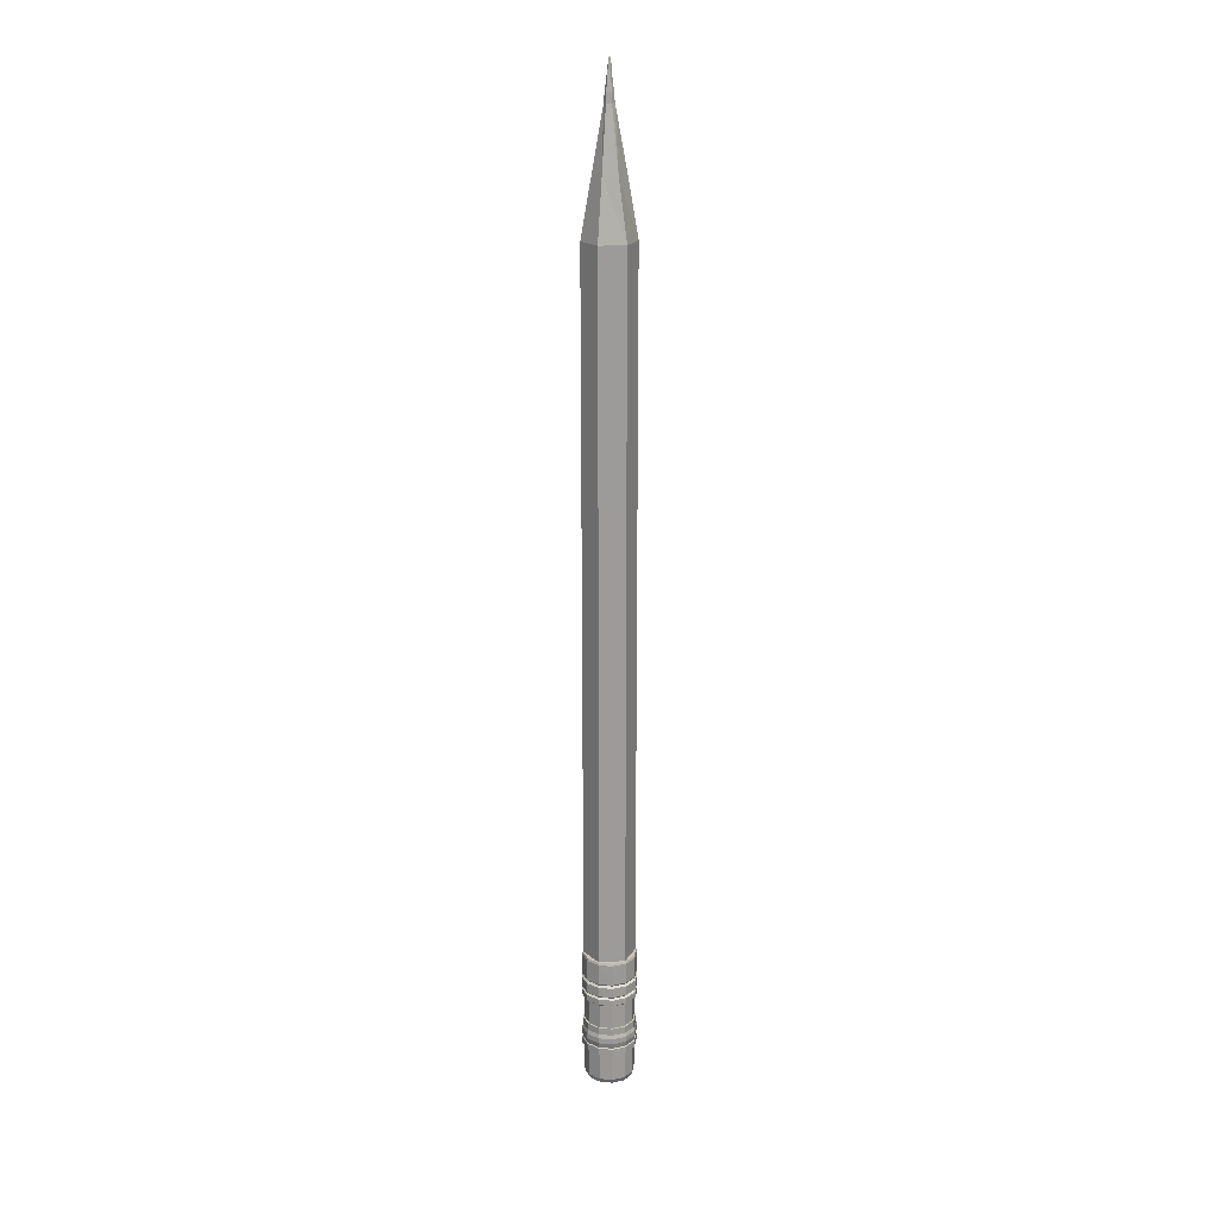
<metadata>
{"format":"obj","ext":"obj","renderer":"f3d","projection":"perspective","resolution":1024,"background":"white","views":[{"elev":20.5,"azim":143.3,"up":"+Y"}]}
</metadata>
<code>
v 0 -2.127 0.1178
v -0.1178 -2.127 0
v 0 -2.127 -0.1178
v 0.1212 -1.987 0
v 0 -1.987 -0.1212
v 0 -1.987 0.1212
v 0.1178 -2.127 0
v -0.1212 -1.987 0
v 0 -1.868 0.12
v -0.12 -1.868 0
v 0 -1.868 -0.12
v 0.1208 -1.648 0
v 0 -1.648 -0.1215
v 0 -1.648 0.1215
v 0.12 -1.868 0
v -0.1208 -1.648 0
v 0 -2.123 0.1246
v 0.0623 -2.123 0.1079
v 0.0623 -2.092 0.1079
v 0 -2.092 0.1246
v -0.0623 -2.123 0.1079
v -0.0623 -2.092 0.1079
v -0.1079 -2.123 0.0623
v -0.0623 -2.123 0.1079
v -0.0623 -2.092 0.1079
v -0.1079 -2.092 0.0623
v -0.1246 -2.123 0
v -0.1246 -2.092 0
v -0.1079 -2.123 -0.0623
v -0.1079 -2.092 -0.0623
v -0.0623 -2.123 -0.1079
v -0.0623 -2.092 -0.1079
v 0 -2.123 -0.1246
v 0 -2.092 -0.1246
v 0.0623 -2.123 -0.1079
v 0.0623 -2.092 -0.1079
v 0.1079 -2.123 -0.0623
v 0.1079 -2.092 -0.0623
v 0.1246 -2.123 0
v 0.1246 -2.092 0
v 0.1079 -2.123 0.0623
v 0.1079 -2.092 0.0623
v -0.05889 -2.127 0.102
v -0.102 -2.127 0.05889
v -0.102 -2.127 -0.05889
v -0.05889 -2.127 -0.102
v 0.05889 -2.127 -0.102
v 0.102 -2.127 -0.05889
v 0.102 -2.127 0.05889
v 0.05889 -2.127 0.102
v 0.0606 -1.987 0.105
v 0.105 -1.987 0.0606
v 0.105 -1.987 -0.0606
v 0.0606 -1.987 -0.105
v -0.0606 -1.987 -0.105
v -0.105 -1.987 -0.0606
v -0.105 -1.987 0.0606
v -0.0606 -1.987 0.105
v 0 -1.861 0.128
v 0.06399 -1.861 0.1108
v 0.06399 -1.834 0.1108
v 0 -1.834 0.128
v -0.06399 -1.861 0.1108
v -0.06399 -1.834 0.1108
v -0.1108 -1.861 0.06399
v -0.1108 -1.834 0.06399
v -0.128 -1.861 0
v -0.128 -1.834 0
v -0.1108 -1.861 -0.06399
v -0.1108 -1.834 -0.06399
v -0.06399 -1.861 -0.1108
v -0.1108 -1.861 -0.06399
v -0.1108 -1.834 -0.06399
v -0.06399 -1.834 -0.1108
v 0 -1.861 -0.128
v 0 -1.834 -0.128
v 0.06399 -1.861 -0.1108
v 0.06399 -1.834 -0.1108
v 0.1108 -1.861 -0.06399
v 0.1108 -1.834 -0.06399
v 0.128 -1.861 0
v 0.1108 -1.861 -0.06399
v 0.1108 -1.834 -0.06399
v 0.128 -1.834 0
v 0.1108 -1.861 0.06399
v 0.1108 -1.834 0.06399
v 0.1108 -1.861 0.06399
v 0.06399 -1.819 0.1108
v 0.06399 -1.774 0.1108
v 0 -1.774 0.128
v 0 -1.819 0.128
v -0.06399 -1.774 0.1108
v -0.06399 -1.819 0.1108
v -0.1108 -1.774 0.06399
v -0.1108 -1.819 0.06399
v -0.128 -1.774 0
v -0.128 -1.819 0
v -0.1108 -1.774 -0.06399
v -0.1108 -1.819 -0.06399
v -0.1108 -1.819 -0.06399
v -0.1108 -1.774 -0.06399
v -0.06399 -1.774 -0.1108
v -0.06399 -1.819 -0.1108
v 0 -1.774 -0.128
v 0 -1.819 -0.128
v 0.06399 -1.774 -0.1108
v 0.06399 -1.819 -0.1108
v 0.1108 -1.774 -0.06399
v 0.1108 -1.819 -0.06399
v 0.1108 -1.819 -0.06399
v 0.1108 -1.774 -0.06399
v 0.128 -1.774 0
v 0.128 -1.819 0
v 0.1108 -1.819 0.06399
v 0.1108 -1.774 0.06399
v 0.06001 -1.868 0.104
v 0.06399 -1.861 0.1108
v 0 -1.861 0.128
v 0.104 -1.868 0.06001
v 0.1108 -1.861 0.06399
v 0.128 -1.861 0
v 0.104 -1.868 -0.06001
v 0.1108 -1.861 -0.06399
v 0.06001 -1.868 -0.104
v 0.06399 -1.861 -0.1108
v 0 -1.861 -0.128
v -0.06001 -1.868 -0.104
v -0.06399 -1.861 -0.1108
v -0.104 -1.868 -0.06001
v -0.1108 -1.861 -0.06399
v -0.128 -1.861 0
v -0.104 -1.868 0.06001
v -0.1108 -1.861 0.06399
v -0.06001 -1.868 0.104
v -0.06399 -1.861 0.1108
v 0.06001 -1.828 0.104
v 0 -1.828 0.12
v -0.06001 -1.828 0.104
v -0.104 -1.828 0.06001
v -0.12 -1.828 0
v -0.104 -1.828 -0.06001
v -0.104 -1.828 -0.06001
v -0.06001 -1.828 -0.104
v 0 -1.828 -0.12
v 0.06001 -1.828 -0.104
v 0.104 -1.828 -0.06001
v 0.104 -1.828 -0.06001
v 0.12 -1.828 0
v 0.104 -1.828 0.06001
v 0.06226 -1.757 0.1078
v 0.06216 -1.66 0.1077
v 0 -1.66 0.125
v 0 -1.757 0.1245
v -0.06216 -1.66 0.1077
v -0.06226 -1.757 0.1078
v -0.1082 -1.66 0.06249
v -0.1078 -1.757 0.06226
v -0.1243 -1.66 0
v -0.1245 -1.757 0
v -0.1082 -1.66 -0.06249
v -0.1078 -1.757 -0.06226
v -0.1078 -1.757 -0.06226
v -0.1082 -1.66 -0.06249
v -0.06216 -1.66 -0.1077
v -0.06226 -1.757 -0.1078
v 0 -1.66 -0.125
v 0 -1.757 -0.1245
v 0.06216 -1.66 -0.1077
v 0.06226 -1.757 -0.1078
v 0.1082 -1.66 -0.06249
v 0.1078 -1.757 -0.06226
v 0.1078 -1.757 -0.06226
v 0.1082 -1.66 -0.06249
v 0.1243 -1.66 0
v 0.1245 -1.757 0
v 0.1078 -1.757 0.06226
v 0.1082 -1.66 0.06249
v 0.06001 -1.765 0.104
v 0 -1.765 0.12
v -0.06001 -1.765 0.104
v -0.104 -1.765 0.06001
v -0.12 -1.765 0
v -0.104 -1.765 -0.06001
v -0.104 -1.765 -0.06001
v -0.06001 -1.765 -0.104
v 0 -1.765 -0.12
v 0.06001 -1.765 -0.104
v 0.104 -1.765 -0.06001
v 0.104 -1.765 -0.06001
v 0.12 -1.765 0
v 0.104 -1.765 0.06001
v 0.0604 -1.648 0.1046
v 0 -1.648 0.1215
v -0.0604 -1.648 0.1046
v -0.1052 -1.648 0.06073
v -0.1208 -1.648 0
v -0.1052 -1.648 -0.06073
v -0.1052 -1.648 -0.06073
v -0.0604 -1.648 -0.1046
v 0 -1.648 -0.1215
v 0.0604 -1.648 -0.1046
v 0.1052 -1.648 -0.06073
v 0.1052 -1.648 -0.06073
v 0.1208 -1.648 0
v 0.1052 -1.648 0.06073
v 0.0604 -1.648 0.1046
v 0.1052 -1.648 0.06073
v 0.1052 -1.648 -0.06073
v 0.0604 -1.648 -0.1046
v -0.0604 -1.648 -0.1046
v -0.1052 -1.648 -0.06073
v -0.1052 -1.648 0.06073
v -0.0604 -1.648 0.1046
v 0.0606 -2.02 0.105
v 0.0606 -1.987 0.105
v 0 -1.987 0.1212
v 0 -2.02 0.1212
v -0.0606 -1.987 0.105
v -0.0606 -2.02 0.105
v -0.0606 -2.02 0.105
v -0.0606 -1.987 0.105
v -0.105 -1.987 0.0606
v -0.105 -2.02 0.0606
v -0.1212 -1.987 0
v -0.1212 -2.02 0
v -0.105 -1.987 -0.0606
v -0.105 -2.02 -0.0606
v -0.0606 -1.987 -0.105
v -0.0606 -2.02 -0.105
v 0 -1.987 -0.1212
v 0 -2.02 -0.1212
v 0.0606 -1.987 -0.105
v 0.0606 -2.02 -0.105
v 0.105 -1.987 -0.0606
v 0.105 -2.02 -0.0606
v 0.1212 -1.987 0
v 0.1212 -2.02 0
v 0.105 -2.02 0.0606
v 0.105 -1.987 0.0606
v 0.06302 -2.038 0.1092
v 0 -2.038 0.126
v -0.06302 -2.038 0.1092
v -0.06302 -2.038 0.1092
v -0.1092 -2.038 0.06302
v -0.126 -2.038 0
v -0.1092 -2.038 -0.06302
v -0.06302 -2.038 -0.1092
v 0 -2.038 -0.126
v 0.06302 -2.038 -0.1092
v 0.1092 -2.038 -0.06302
v 0.126 -2.038 0
v 0.1092 -2.038 0.06302
v 0.0606 -2.088 0.105
v 0.06301 -2.063 0.1091
v 0 -2.063 0.126
v 0 -2.088 0.1212
v -0.06301 -2.063 0.1091
v -0.0606 -2.088 0.105
v -0.0606 -2.088 0.105
v -0.06301 -2.063 0.1091
v -0.1091 -2.063 0.06301
v -0.105 -2.088 0.0606
v -0.126 -2.063 0
v -0.1212 -2.088 0
v -0.1091 -2.063 -0.06301
v -0.105 -2.088 -0.0606
v -0.06301 -2.063 -0.1091
v -0.0606 -2.088 -0.105
v 0 -2.063 -0.126
v 0 -2.088 -0.1212
v 0.06301 -2.063 -0.1091
v 0.0606 -2.088 -0.105
v 0.1091 -2.063 -0.06301
v 0.105 -2.088 -0.0606
v 0.126 -2.063 0
v 0.1212 -2.088 0
v 0.105 -2.088 0.0606
v 0.1091 -2.063 0.06301
v 0 -2.127 0.1178
v 0.05889 -2.127 0.102
v 0.102 -2.127 0.05889
v 0.1178 -2.127 0
v 0.102 -2.127 -0.05889
v 0.05889 -2.127 -0.102
v 0 -2.127 -0.1178
v -0.05889 -2.127 -0.102
v -0.102 -2.127 -0.05889
v -0.1178 -2.127 0
v -0.102 -2.127 0.05889
v -0.05889 -2.127 0.102
v -0.05889 -2.127 0.102
v 0.0047 2.284 0.000366
v 0.000366 2.283 -0.005157
v -3.7e-05 2.286 -0.000779
v -0.004822 2.283 -0.001297
v -0.000854 2.283 0.001831
v -0.002305 2.198 0.01189
v -0.000854 2.283 0.001831
v -0.01184 2.199 0.003319
v 0.01443 2.196 -0.003414
v 0.0047 2.284 0.000366
v 0.01162 2.197 0.006775
v -0.003868 2.112 0.02254
v -0.003491 2.155 0.01897
v -0.01776 2.157 0.00413
v -0.02035 2.114 0.004056
v 0.1021 1.57 -0.05895
v 0.1021 1.57 0.05895
v 0.1021 -0.06903 0.05895
v 0.1021 -0.06903 -0.05895
v 0.06112 1.842 0.03461
v 0.06171 1.838 -0.03269
v 0 1.57 -0.1179
v 0 -0.06903 -0.1179
v 0.006349 1.839 -0.06858
v 0.1021 -1.708 -0.05895
v 0.1021 -1.708 0.05895
v 0 -1.708 0.1179
v 0 -1.708 -0.1179
v -0.1021 -1.708 -0.05895
v -0.1021 -1.708 0.05895
v 0 1.57 0.1179
v 0 -0.06903 0.1179
v -0.1021 1.57 0.05895
v -0.1021 -0.06903 0.05895
v 0.004669 2.11 -0.0227
v 0.02246 2.109 -0.00647
v -0.1021 1.57 -0.05895
v -0.06145 1.842 -0.03581
v -0.0142 2.112 -0.01674
v -0.1021 -0.06903 -0.05895
v -0.1021 -0.06903 0.05895
v -0.1021 1.57 0.05895
v -0.06331 1.843 0.02685
v 0.003242 1.843 0.06757
v 0.0188 2.11 0.01294
v -0.004822 2.283 -0.001297
v 0.000366 2.283 -0.005157
v 0.00266 2.197 -0.01402
v -0.00895 2.198 -0.008896
v -0.02035 2.114 0.004056
v -0.06331 1.843 0.02685
v -0.000854 2.283 0.001831
v -0.01184 2.199 0.003319
v 0.02013 2.152 -0.005333
v 0.01658 2.154 0.0109
v 0.003913 2.153 -0.02005
v -0.0128 2.155 -0.01397
v -0.01776 2.157 0.00413
v 0.1021 -1.708 0.05895
v 0.1021 -1.708 -0.05895
v 0 -1.708 -0.1179
v 0 -1.708 0.1179
v -0.1021 -1.708 0.05895
v -0.1021 -1.708 -0.05895
v -0.1021 -1.708 0.05895
v 0 -2.001 0.1136
v -0.1136 -2.001 0
v 0 -2.001 -0.1136
v -3.1e-05 -1.855 -0.1136
v 0 -1.855 0.1136
v 0.1136 -1.855 0
v 0.1136 -2.001 0
v -0.1136 -1.855 0
v -0.08571 -2.286 0
v 0 -2.286 -0.0857
v 0 -2.286 0.0857
v 0.0857 -2.286 0
v 0 -2.001 0.1136
v 0.05679 -2.001 0.09837
v 0.05679 -1.855 0.09837
v 0 -1.855 0.1136
v -0.05679 -2.001 0.09837
v -0.05679 -1.855 0.09837
v -0.09837 -2.001 0.05679
v -0.09837 -1.855 0.05679
v -0.1136 -2.001 0
v -0.1136 -1.855 0
v -0.09837 -2.001 -0.05679
v -0.09837 -1.855 -0.05679
v -0.05679 -2.001 -0.09837
v -0.05679 -1.855 -0.09837
v 0 -2.001 -0.1136
v -3.1e-05 -1.855 -0.1136
v 0.05679 -2.001 -0.09837
v 0.05679 -1.855 -0.09837
v 0.09837 -2.001 -0.05679
v 0.09837 -1.855 -0.05679
v 0.1136 -2.001 0
v 0.09837 -2.001 -0.05679
v 0.09837 -1.855 -0.05679
v 0.1136 -1.855 0
v 0.09837 -2.001 0.05679
v 0.09837 -1.855 0.05679
v -0.05679 -2.001 0.09837
v -0.09837 -2.001 0.05679
v -0.09837 -2.001 -0.05679
v -0.05679 -2.001 -0.09837
v 0.05679 -2.001 -0.09837
v 0.09837 -2.001 -0.05679
v 0.09837 -2.001 0.05679
v 0.05679 -2.001 0.09837
v 0.05679 -1.855 0.09837
v 0.09837 -1.855 0.05679
v 0.09837 -1.855 -0.05679
v 0.05679 -1.855 -0.09837
v -0.05679 -1.855 -0.09837
v -0.09837 -1.855 -0.05679
v -0.09837 -1.855 0.05679
v -0.05679 -1.855 0.09837
v -0.05715 -2.053 -0.09899
v -0.09899 -2.053 -0.05715
v -0.1143 -2.053 0
v -0.09899 -2.053 0.05715
v -0.05715 -2.053 0.09899
v 0 -2.053 0.1143
v 0.09899 -2.259 -0.05715
v 0.05715 -2.259 -0.09899
v 0.05715 -2.053 -0.09899
v 0.09899 -2.053 -0.05715
v 0.1143 -2.259 0
v 0.1143 -2.053 0
v 0.09898 -2.259 0.05715
v 0.09899 -2.053 0.05715
v 0.05715 -2.259 0.09899
v 0.05715 -2.053 0.09899
v 0 -2.259 0.1143
v 0 -2.053 0.1143
v -0.05715 -2.259 0.09899
v -0.05715 -2.053 0.09899
v -0.09898 -2.259 0.05715
v -0.09899 -2.053 0.05715
v -0.1143 -2.259 0
v -0.1143 -2.053 0
v -0.09899 -2.259 -0.05715
v -0.09899 -2.053 -0.05715
v -0.05715 -2.259 -0.09899
v -0.05715 -2.053 -0.09899
v 0 -2.259 -0.1143
v 0 -2.053 -0.1143
v 0.05715 -2.259 -0.09899
v 0.05715 -2.053 -0.09899
v 0.04285 -2.286 -0.07422
v 0.05357 -2.279 -0.09279
v 0.09279 -2.279 -0.05357
v 0.07422 -2.286 -0.04285
v 0.1071 -2.279 0
v 0.09279 -2.279 0.05357
v 0.07422 -2.286 0.04285
v 0.05357 -2.279 0.09279
v 0.04285 -2.286 0.07422
v 0 -2.279 0.1071
v -0.05357 -2.279 0.09279
v -0.04285 -2.286 0.07422
v -0.09279 -2.279 0.05357
v -0.07422 -2.286 0.04285
v -0.1071 -2.279 0
v -0.0928 -2.279 -0.05357
v -0.07422 -2.286 -0.04285
v -0.05357 -2.279 -0.09279
v -0.04285 -2.286 -0.07422
v 0 -2.279 -0.1071
v 0.05357 -2.279 -0.09279
v 0.09279 -2.279 -0.05357
v 0.1071 -2.279 0
v 0.09279 -2.279 0.05357
v 0.05357 -2.279 0.09279
v 0 -2.279 0.1071
v -0.05357 -2.279 0.09279
v -0.09279 -2.279 0.05357
v -0.1071 -2.279 0
v -0.0928 -2.279 -0.05357
v -0.05357 -2.279 -0.09279
v 0 -2.279 -0.1071
v 0.05357 -2.279 -0.09279
v 0.1143 -2.053 0
v 0.09899 -2.053 -0.05715
v 0.05715 -2.053 0.09899
v 0.09899 -2.053 0.05715
v 0.05715 -2.053 -0.09899
v 0 -2.053 -0.1143
f 1 2 3
f 4 5 6
f 3 7 1
f 5 8 6
f 9 10 11
f 12 13 14
f 11 15 9
f 13 16 14
f 17 18 19
f 17 19 20
f 21 17 20
f 21 20 22
f 23 24 25
f 23 25 26
f 27 23 26
f 27 26 28
f 29 27 28
f 29 28 30
f 31 29 30
f 31 30 32
f 33 31 32
f 33 32 34
f 35 33 34
f 35 34 36
f 37 35 36
f 37 36 38
f 39 37 38
f 39 38 40
f 18 41 42
f 18 42 19
f 41 39 40
f 41 40 42
f 1 43 44
f 1 44 2
f 2 45 46
f 2 46 3
f 3 47 48
f 3 48 7
f 7 49 50
f 7 50 1
f 6 51 52
f 6 52 4
f 4 53 54
f 4 54 5
f 5 55 56
f 5 56 8
f 8 57 58
f 8 58 6
f 59 60 61
f 59 61 62
f 63 59 62
f 63 62 64
f 65 63 64
f 65 64 66
f 67 65 66
f 67 66 68
f 69 67 68
f 69 68 70
f 71 72 73
f 71 73 74
f 75 71 74
f 75 74 76
f 77 75 76
f 77 76 78
f 79 77 78
f 79 78 80
f 81 82 83
f 81 83 84
f 60 85 86
f 60 86 61
f 87 81 84
f 87 84 86
f 88 89 90
f 88 90 91
f 91 90 92
f 91 92 93
f 93 92 94
f 93 94 95
f 95 94 96
f 95 96 97
f 97 96 98
f 97 98 99
f 100 101 102
f 100 102 103
f 103 102 104
f 103 104 105
f 105 104 106
f 105 106 107
f 107 106 108
f 107 108 109
f 110 111 112
f 110 112 113
f 114 115 89
f 114 89 88
f 113 112 115
f 113 115 114
f 9 116 117
f 9 117 118
f 116 119 120
f 116 120 117
f 119 15 121
f 119 121 120
f 15 122 123
f 15 123 121
f 122 124 125
f 122 125 123
f 124 11 126
f 124 126 125
f 11 127 128
f 11 128 126
f 127 129 130
f 127 130 128
f 129 10 131
f 129 131 130
f 10 132 133
f 10 133 131
f 132 134 135
f 132 135 133
f 134 9 118
f 134 118 135
f 136 137 62
f 136 62 61
f 137 138 64
f 137 64 62
f 138 139 66
f 138 66 64
f 139 140 68
f 139 68 66
f 140 141 70
f 140 70 68
f 142 143 74
f 142 74 73
f 143 144 76
f 143 76 74
f 144 145 78
f 144 78 76
f 145 146 80
f 145 80 78
f 147 148 84
f 147 84 83
f 148 149 86
f 148 86 84
f 149 136 61
f 149 61 86
f 150 151 152
f 150 152 153
f 153 152 154
f 153 154 155
f 155 154 156
f 155 156 157
f 157 156 158
f 157 158 159
f 159 158 160
f 159 160 161
f 162 163 164
f 162 164 165
f 165 164 166
f 165 166 167
f 167 166 168
f 167 168 169
f 169 168 170
f 169 170 171
f 172 173 174
f 172 174 175
f 176 177 151
f 176 151 150
f 175 174 177
f 175 177 176
f 137 136 88
f 137 88 91
f 136 149 114
f 136 114 88
f 149 148 113
f 149 113 114
f 148 147 110
f 148 110 113
f 146 145 107
f 146 107 109
f 145 144 105
f 145 105 107
f 144 143 103
f 144 103 105
f 143 142 100
f 143 100 103
f 141 140 97
f 141 97 99
f 140 139 95
f 140 95 97
f 139 138 93
f 139 93 95
f 138 137 91
f 138 91 93
f 178 179 90
f 178 90 89
f 179 180 92
f 179 92 90
f 180 181 94
f 180 94 92
f 181 182 96
f 181 96 94
f 182 183 98
f 182 98 96
f 184 185 102
f 184 102 101
f 185 186 104
f 185 104 102
f 186 187 106
f 186 106 104
f 187 188 108
f 187 108 106
f 189 190 112
f 189 112 111
f 190 191 115
f 190 115 112
f 191 178 89
f 191 89 115
f 179 178 150
f 179 150 153
f 178 191 176
f 178 176 150
f 191 190 175
f 191 175 176
f 190 189 172
f 190 172 175
f 188 187 169
f 188 169 171
f 187 186 167
f 187 167 169
f 186 185 165
f 186 165 167
f 185 184 162
f 185 162 165
f 183 182 159
f 183 159 161
f 182 181 157
f 182 157 159
f 181 180 155
f 181 155 157
f 180 179 153
f 180 153 155
f 152 151 192
f 152 192 193
f 154 152 193
f 154 193 194
f 156 154 194
f 156 194 195
f 158 156 195
f 158 195 196
f 160 158 196
f 160 196 197
f 164 163 198
f 164 198 199
f 166 164 199
f 166 199 200
f 168 166 200
f 168 200 201
f 170 168 201
f 170 201 202
f 174 173 203
f 174 203 204
f 151 177 205
f 151 205 192
f 177 174 204
f 177 204 205
f 9 134 132
f 9 132 10
f 10 129 127
f 10 127 11
f 11 124 122
f 11 122 15
f 15 119 116
f 15 116 9
f 14 206 207
f 14 207 12
f 12 208 209
f 12 209 13
f 13 210 211
f 13 211 16
f 16 212 213
f 16 213 14
f 214 215 216
f 214 216 217
f 217 216 218
f 217 218 219
f 220 221 222
f 220 222 223
f 223 222 224
f 223 224 225
f 225 224 226
f 225 226 227
f 227 226 228
f 227 228 229
f 229 228 230
f 229 230 231
f 231 230 232
f 231 232 233
f 233 232 234
f 233 234 235
f 235 234 236
f 235 236 237
f 238 239 215
f 238 215 214
f 237 236 239
f 237 239 238
f 240 214 217
f 240 217 241
f 241 217 219
f 241 219 242
f 243 220 223
f 243 223 244
f 244 223 225
f 244 225 245
f 245 225 227
f 245 227 246
f 246 227 229
f 246 229 247
f 247 229 231
f 247 231 248
f 248 231 233
f 248 233 249
f 249 233 235
f 249 235 250
f 250 235 237
f 250 237 251
f 252 238 214
f 252 214 240
f 251 237 238
f 251 238 252
f 253 254 255
f 253 255 256
f 256 255 257
f 256 257 258
f 259 260 261
f 259 261 262
f 262 261 263
f 262 263 264
f 264 263 265
f 264 265 266
f 266 265 267
f 266 267 268
f 268 267 269
f 268 269 270
f 270 269 271
f 270 271 272
f 272 271 273
f 272 273 274
f 274 273 275
f 274 275 276
f 277 278 254
f 277 254 253
f 276 275 278
f 276 278 277
f 279 280 18
f 279 18 17
f 280 281 41
f 280 41 18
f 281 282 39
f 281 39 41
f 282 283 37
f 282 37 39
f 283 284 35
f 283 35 37
f 284 285 33
f 284 33 35
f 285 286 31
f 285 31 33
f 286 287 29
f 286 29 31
f 287 288 27
f 287 27 29
f 288 289 23
f 288 23 27
f 289 290 24
f 289 24 23
f 291 279 17
f 291 17 21
f 253 256 20
f 253 20 19
f 256 258 22
f 256 22 20
f 259 262 26
f 259 26 25
f 262 264 28
f 262 28 26
f 264 266 30
f 264 30 28
f 266 268 32
f 266 32 30
f 268 270 34
f 268 34 32
f 270 272 36
f 270 36 34
f 272 274 38
f 272 38 36
f 274 276 40
f 274 40 38
f 276 277 42
f 276 42 40
f 277 253 19
f 277 19 42
f 254 240 241
f 254 241 255
f 255 241 242
f 255 242 257
f 260 243 244
f 260 244 261
f 261 244 245
f 261 245 263
f 263 245 246
f 263 246 265
f 265 246 247
f 265 247 267
f 267 247 248
f 267 248 269
f 269 248 249
f 269 249 271
f 271 249 250
f 271 250 273
f 273 250 251
f 273 251 275
f 278 252 240
f 278 240 254
f 275 251 252
f 275 252 278
f 292 293 294
f 295 294 293
f 296 294 295
f 292 294 296
f 297 298 299
f 300 301 302
f 303 304 305
f 303 305 306
f 307 308 309
f 307 309 310
f 311 308 307
f 311 307 312
f 313 307 310
f 313 310 314
f 312 307 313
f 312 313 315
f 316 317 318
f 316 318 319
f 320 319 318
f 320 318 321
f 308 322 323
f 308 323 309
f 324 325 323
f 324 323 322
f 326 327 312
f 326 312 315
f 315 313 328
f 315 328 329
f 330 326 315
f 330 315 329
f 313 314 331
f 313 331 328
f 328 331 332
f 328 332 333
f 334 324 322
f 334 322 335
f 306 334 335
f 306 335 303
f 311 335 322
f 311 322 308
f 311 336 303
f 311 303 335
f 298 297 302
f 298 302 301
f 336 311 312
f 336 312 327
f 337 338 339
f 337 339 340
f 341 330 329
f 341 329 342
f 343 337 340
f 343 340 344
f 329 328 333
f 329 333 342
f 301 300 339
f 301 339 338
f 327 345 346
f 327 346 336
f 297 304 346
f 297 346 302
f 339 347 348
f 339 348 340
f 340 348 349
f 340 349 344
f 300 345 347
f 300 347 339
f 309 350 351
f 309 351 310
f 310 351 352
f 310 352 314
f 323 353 350
f 323 350 309
f 325 354 353
f 325 353 323
f 314 352 355
f 314 355 331
f 331 355 356
f 331 356 332
f 304 297 299
f 304 299 305
f 345 300 302
f 345 302 346
f 304 303 336
f 304 336 346
f 347 326 330
f 347 330 348
f 348 330 341
f 348 341 349
f 345 327 326
f 345 326 347
f 357 358 359
f 360 361 362
f 359 363 357
f 360 364 361
f 365 366 367
f 366 368 367
f 369 370 371
f 369 371 372
f 373 369 372
f 373 372 374
f 375 373 374
f 375 374 376
f 377 375 376
f 377 376 378
f 379 377 378
f 379 378 380
f 381 379 380
f 381 380 382
f 383 381 382
f 383 382 384
f 385 383 384
f 385 384 386
f 387 385 386
f 387 386 388
f 389 390 391
f 389 391 392
f 370 393 394
f 370 394 371
f 357 395 396
f 357 396 358
f 358 397 398
f 358 398 359
f 359 399 400
f 359 400 363
f 363 401 402
f 363 402 357
f 361 403 404
f 361 404 362
f 362 405 406
f 362 406 360
f 360 407 408
f 360 408 364
f 364 409 410
f 364 410 361
f 392 394 393
f 392 393 389
f 411 412 413
f 411 413 414
f 411 414 415
f 411 415 416
f 417 418 419
f 417 419 420
f 421 417 420
f 421 420 422
f 423 421 422
f 423 422 424
f 425 423 424
f 425 424 426
f 427 425 426
f 427 426 428
f 429 427 428
f 429 428 430
f 431 429 430
f 431 430 432
f 433 431 432
f 433 432 434
f 435 433 434
f 435 434 436
f 437 435 436
f 437 436 438
f 439 437 438
f 439 438 440
f 441 439 440
f 441 440 442
f 443 444 445
f 443 445 446
f 446 445 447
f 446 447 368
f 368 447 448
f 368 448 449
f 449 448 450
f 449 450 451
f 451 450 452
f 451 452 367
f 367 452 453
f 367 453 454
f 454 453 455
f 454 455 456
f 456 455 457
f 456 457 365
f 365 457 458
f 365 458 459
f 459 458 460
f 459 460 461
f 461 460 462
f 461 462 366
f 366 462 444
f 366 444 443
f 463 418 417
f 463 417 464
f 464 417 421
f 464 421 465
f 465 421 423
f 465 423 466
f 466 423 425
f 466 425 467
f 467 425 427
f 467 427 468
f 468 427 429
f 468 429 469
f 469 429 431
f 469 431 470
f 470 431 433
f 470 433 471
f 471 433 435
f 471 435 472
f 472 435 437
f 472 437 473
f 473 437 439
f 473 439 474
f 474 439 441
f 474 441 475
f 367 454 456
f 367 456 365
f 365 459 461
f 365 461 366
f 366 443 446
f 366 446 368
f 368 449 451
f 368 451 367
f 416 476 477
f 416 477 411
f 416 478 479
f 416 479 476
f 477 480 481
f 477 481 411

</code>
